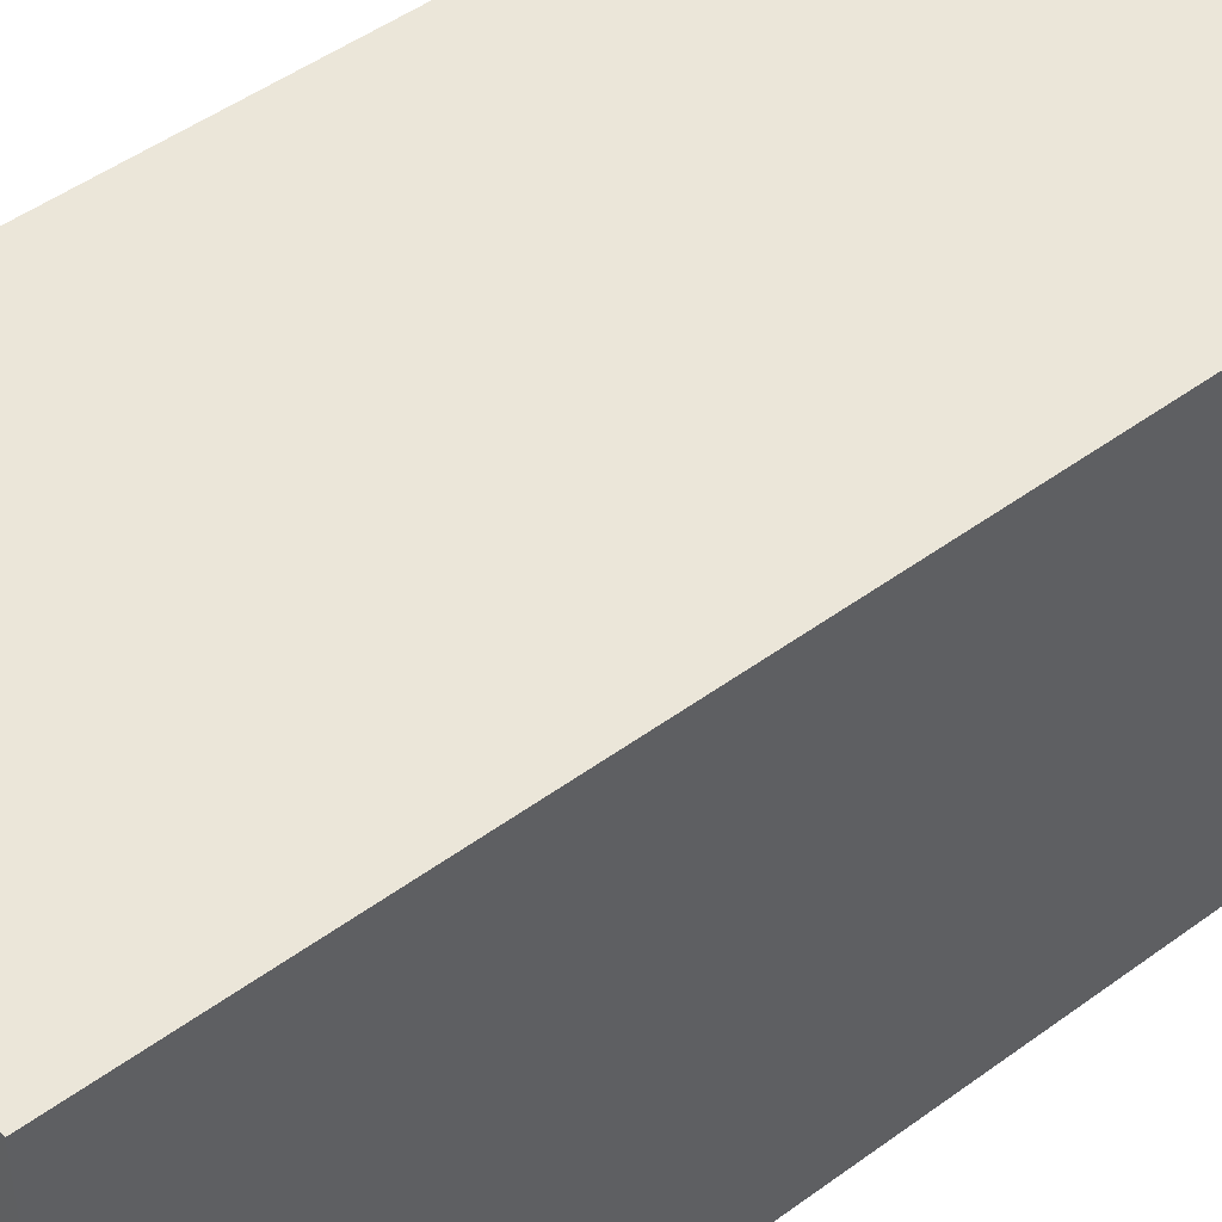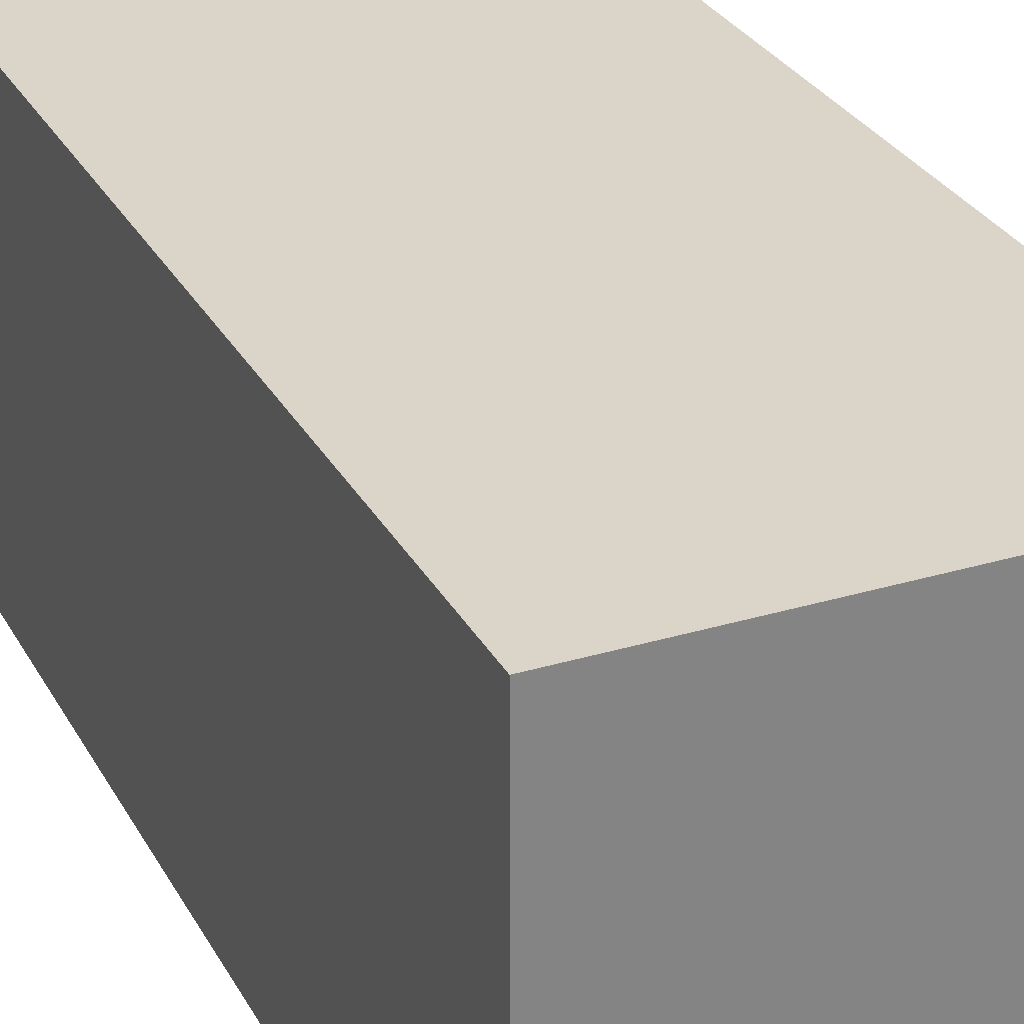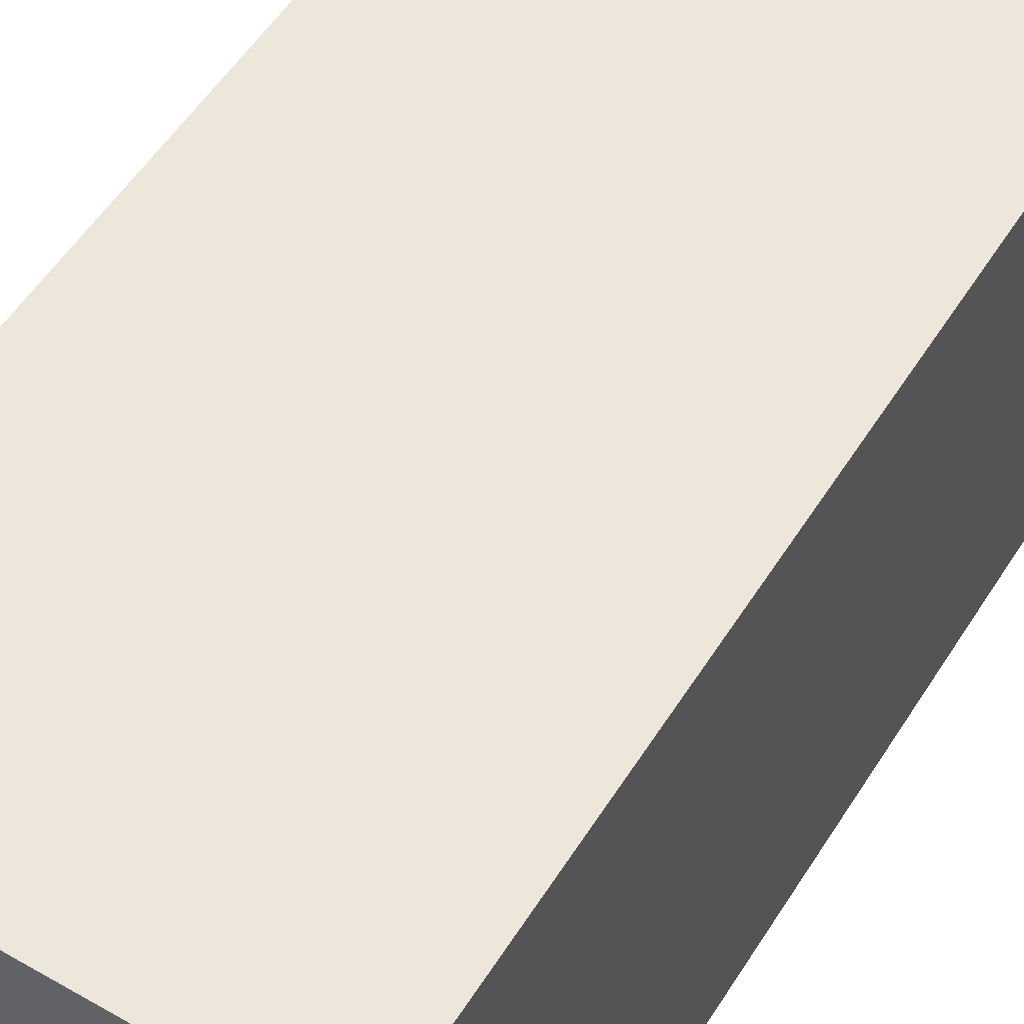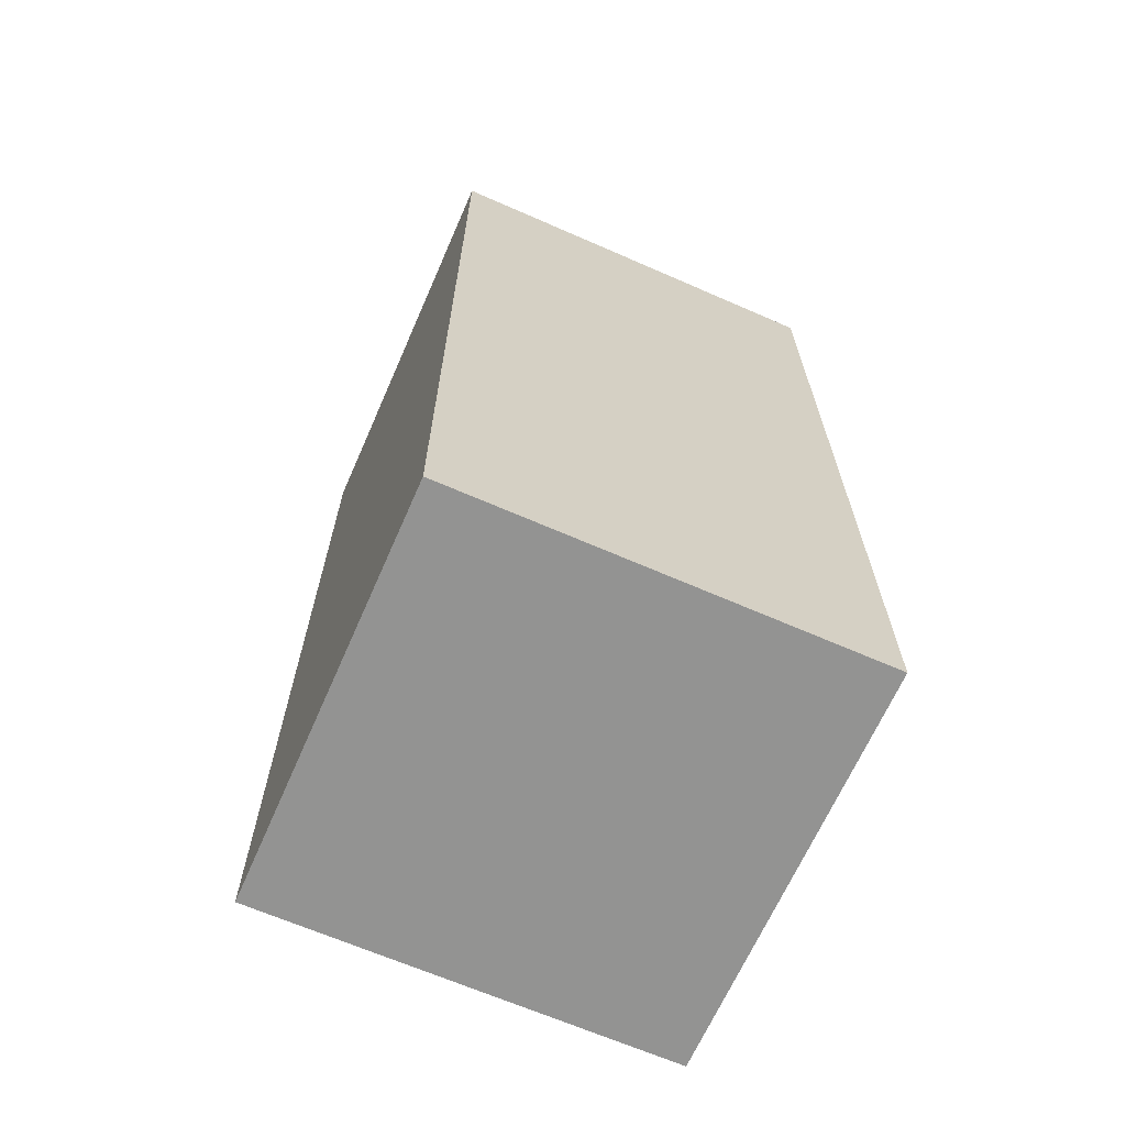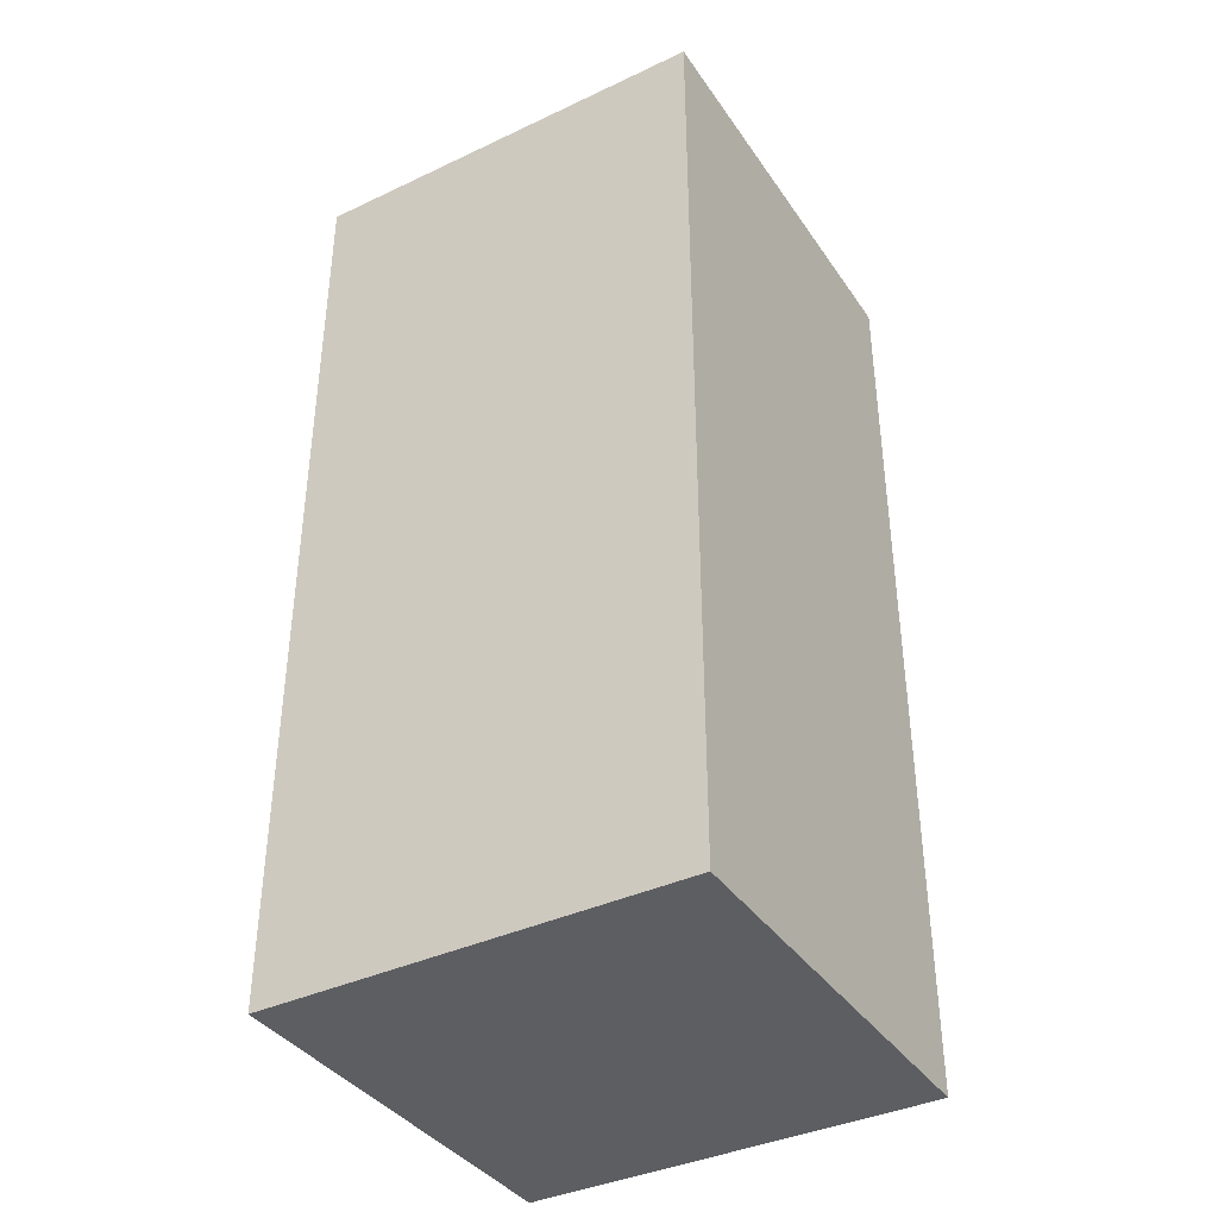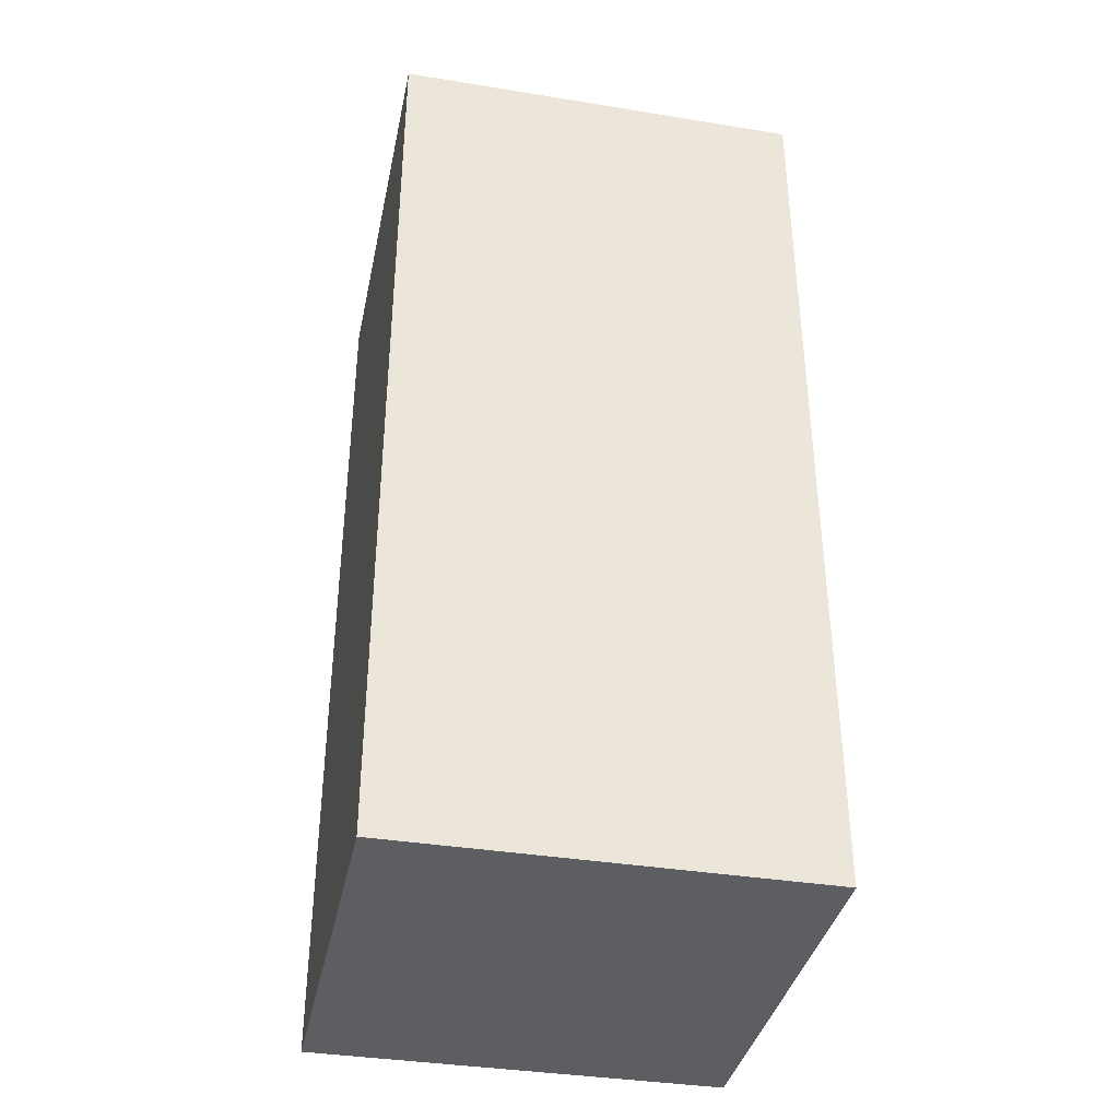
<metadata>
{"format":"obj","ext":"obj","renderer":"f3d","projection":"perspective","resolution":1024,"background":"white","views":[{"elev":47.3,"azim":-129.8,"up":"+Y"},{"elev":29.3,"azim":-23.9,"up":"+Y"},{"elev":53.6,"azim":31.5,"up":"+Y"},{"elev":-66.6,"azim":-113.7,"up":"+Z"},{"elev":-38.5,"azim":-59.3,"up":"+Z"},{"elev":-37.5,"azim":-101.7,"up":"+Z"}]}
</metadata>
<code>
g Leprikon_Arm_L
v 0.192 -0.09616 0.02531
v -0.0002837 0.09616 0.02531
v 0.192 0.09616 0.02531
v -0.0002837 -0.09616 0.02531
v 0.192 -0.09616 -0.4063
v -0.0002837 0.09616 -0.4063
v -0.0002837 -0.09616 -0.4063
v 0.192 0.09616 -0.4063
v 0.192 -0.09616 0.02531
v 0.192 0.09616 -0.4063
v 0.192 -0.09616 -0.4063
v 0.192 0.09616 0.02531
v 0.192 0.09616 0.02531
v -0.0002837 0.09616 -0.4063
v 0.192 0.09616 -0.4063
v -0.0002837 0.09616 0.02531
v -0.0002837 -0.09616 0.02531
v -0.0002837 -0.09616 -0.4063
v -0.0002837 0.09616 0.02531
v -0.0002837 0.09616 -0.4063
v 0.192 -0.09616 0.02531
v 0.192 -0.09616 -0.4063
v -0.0002837 -0.09616 0.02531
v -0.0002837 -0.09616 -0.4063
g Leprikon_Arm_L_0
f 3 2 1
f 4 1 2
f 7 6 5
f 8 5 6
f 11 10 9
f 12 9 10
f 15 14 13
f 16 13 14
f 19 18 17
f 20 18 19
f 23 22 21
f 24 22 23

</code>
